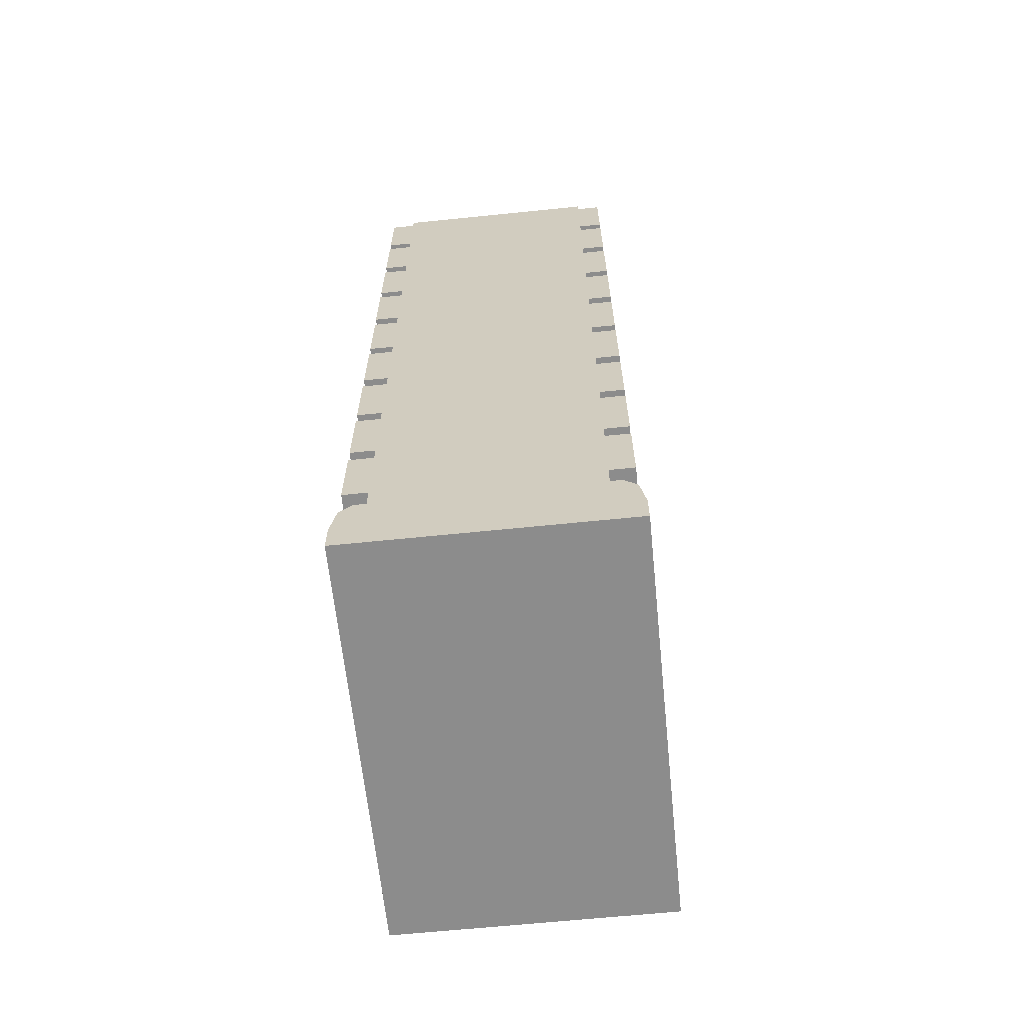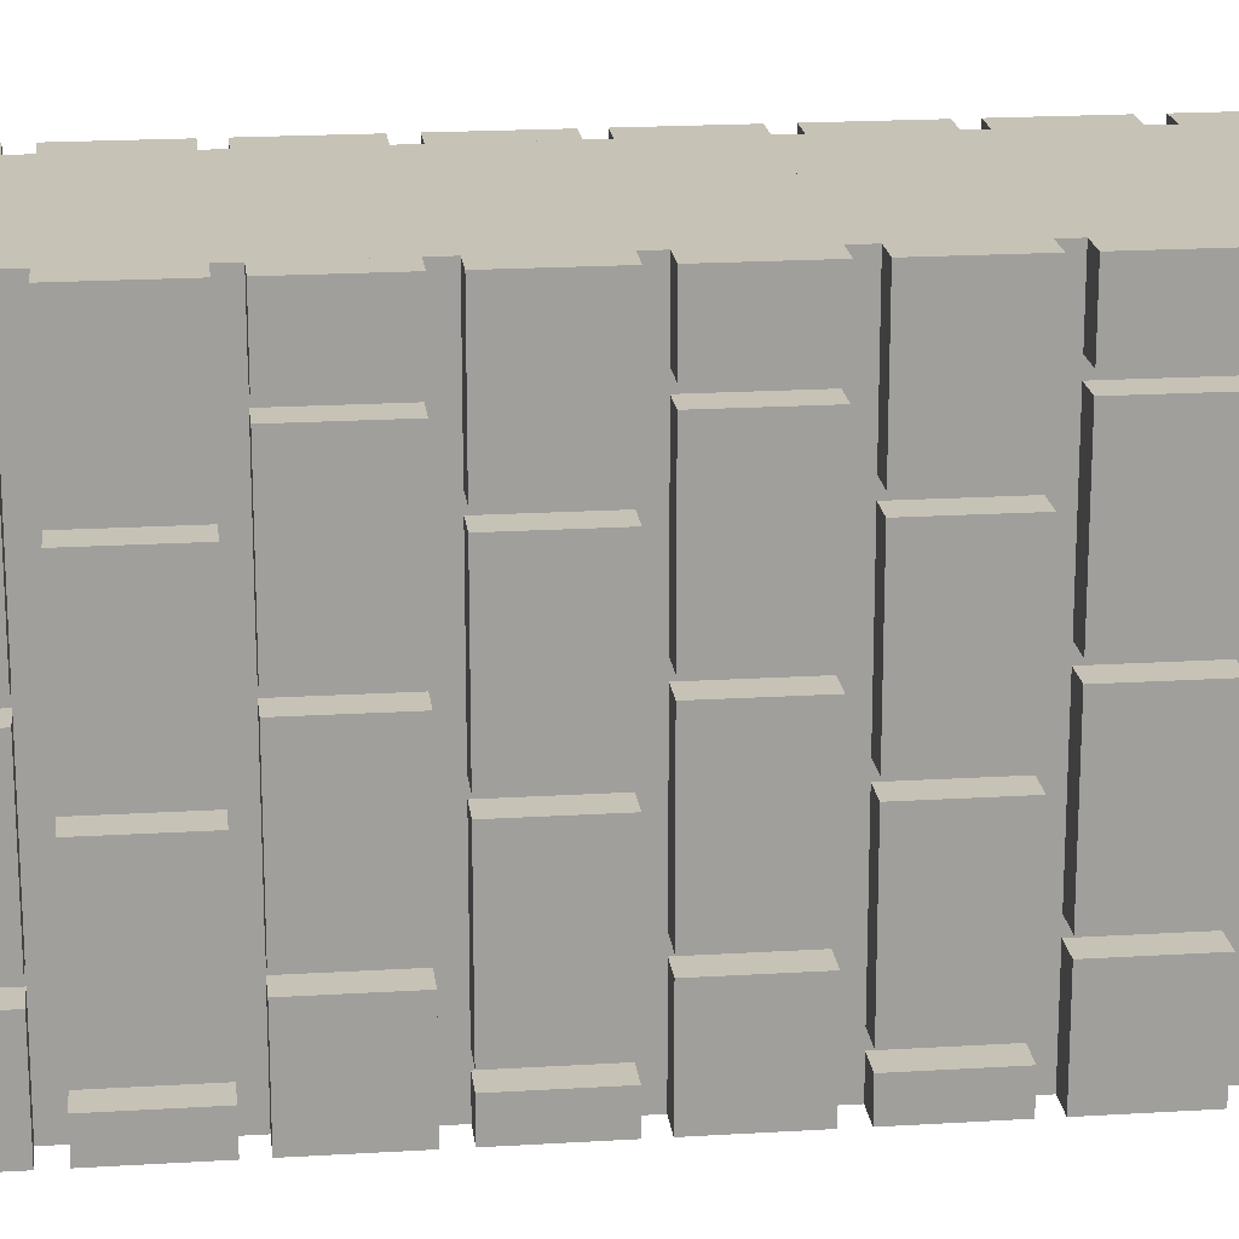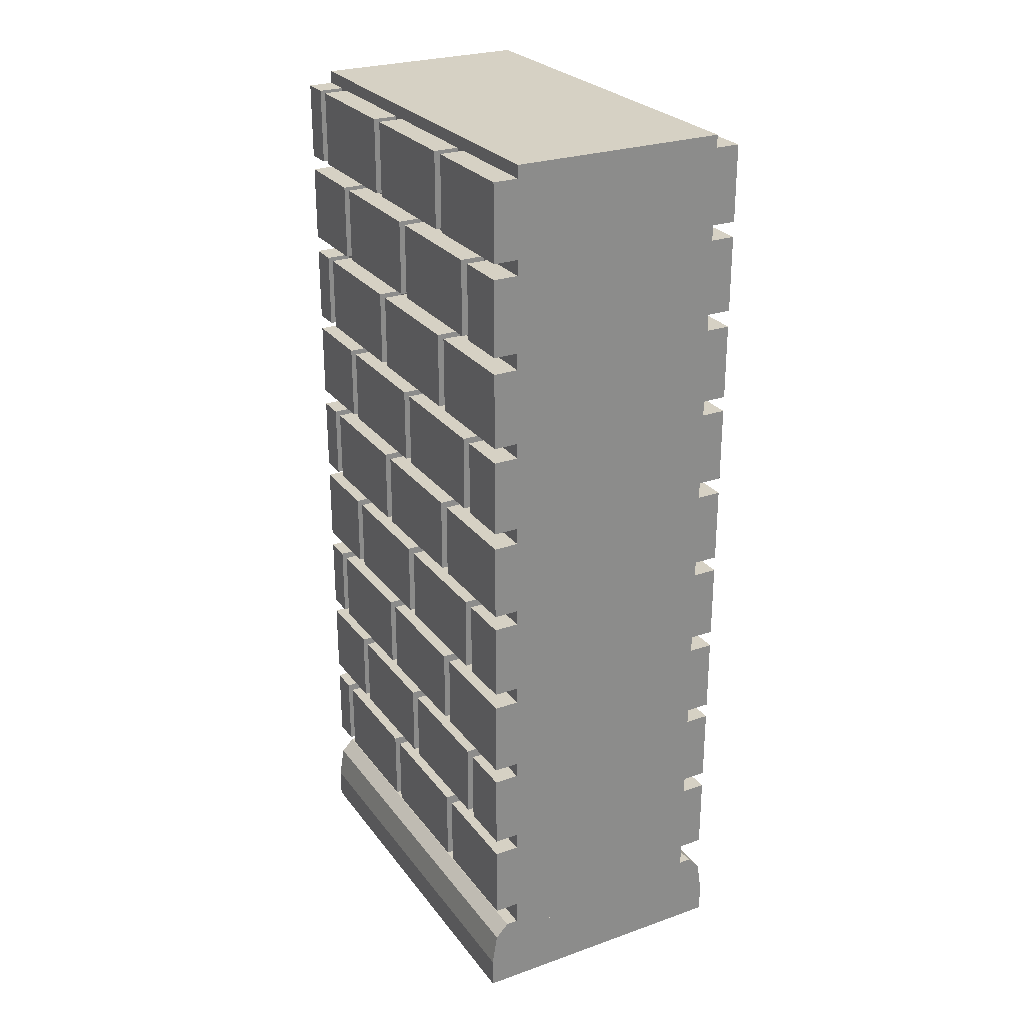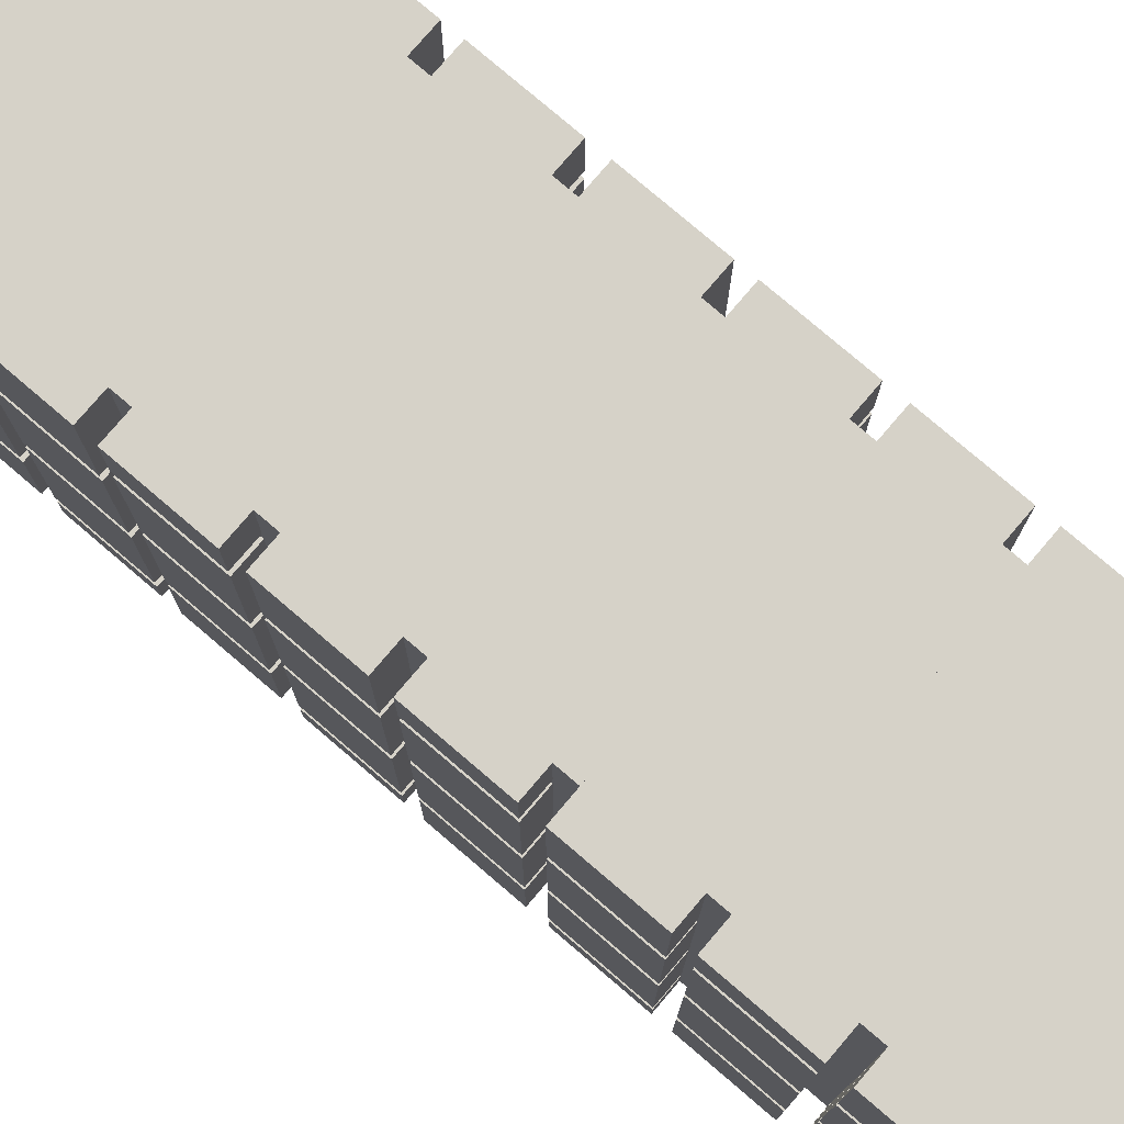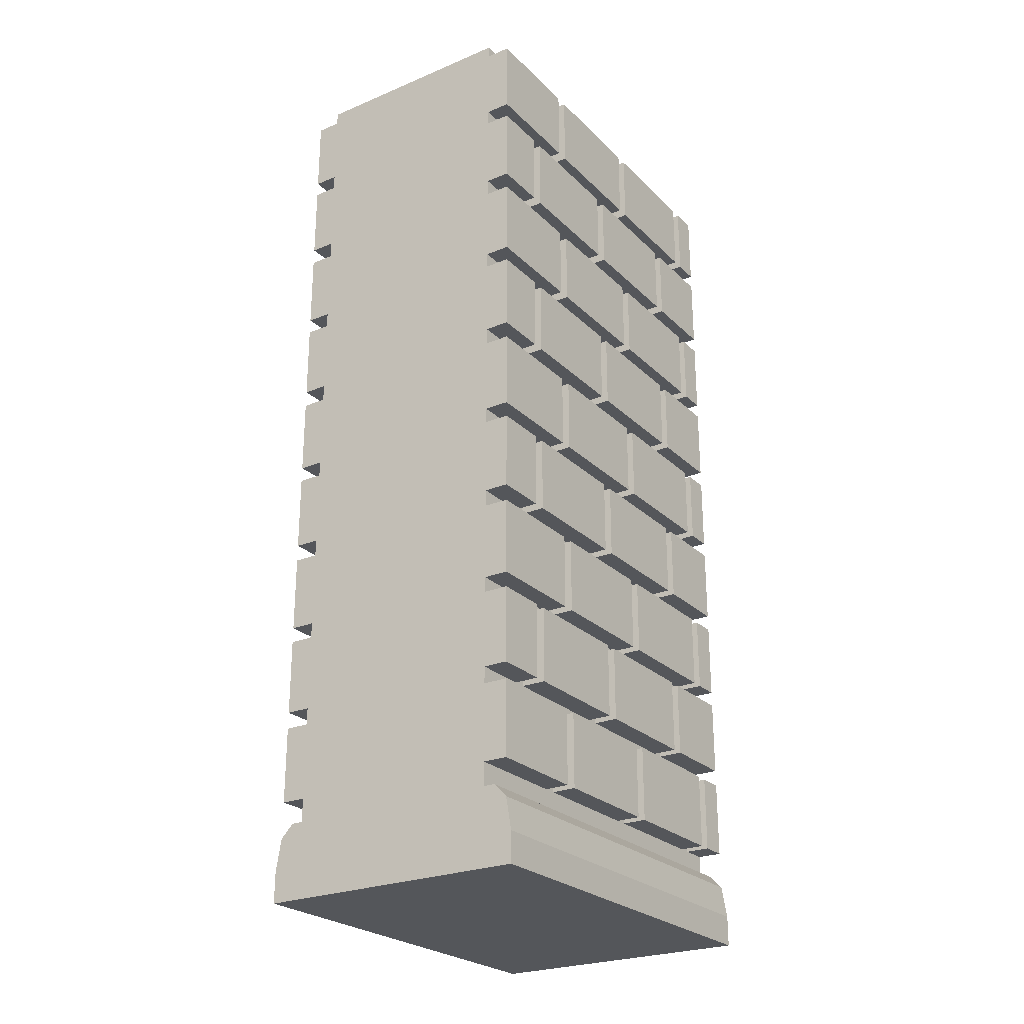
<metadata>
{"format":"obj","ext":"obj","renderer":"f3d","projection":"perspective","resolution":1024,"background":"white","views":[{"elev":-64.2,"azim":-174.1,"up":"+Y"},{"elev":19.3,"azim":-96.6,"up":"+Z"},{"elev":26.6,"azim":-28.7,"up":"+Y"},{"elev":78.3,"azim":-49.5,"up":"+Z"},{"elev":-25.3,"azim":33.8,"up":"+Y"}]}
</metadata>
<code>
o Cube.002
v -0.5195 -2.006 1
v -0.5195 2.443 1
v -0.5195 -2.006 -1
v -0.5195 2.443 -1
v 0.5195 -2.006 1
v 0.5195 2.443 1
v 0.5195 -2.006 -1
v 0.5195 2.443 -1
f 1 2 4 3
f 3 4 8 7
f 7 8 6 5
f 5 6 2 1
f 3 7 5 1
f 8 4 2 6
o Cube.001
v -0.4572 -1.987 1
v -0.4572 -1.715 1
v -0.4572 -1.987 0.744
v -0.4572 -1.715 0.744
v 0.4572 -1.987 1
v 0.4572 -1.715 1
v 0.4572 -1.987 0.744
v 0.4572 -1.715 0.744
v -0.4572 -1.987 0.6849
v -0.4572 -1.619 0.6849
v -0.4572 -1.987 0.09454
v -0.4572 -1.619 0.09454
v 0.4572 -1.987 0.6849
v 0.4572 -1.619 0.6849
v 0.4572 -1.987 0.09454
v 0.4572 -1.619 0.09454
v -0.4572 -1.987 0.0355
v -0.4572 -1.619 0.0355
v -0.4572 -1.987 -0.5549
v -0.4572 -1.619 -0.5549
v 0.4572 -1.987 0.0355
v 0.4572 -1.619 0.0355
v 0.4572 -1.987 -0.5549
v 0.4572 -1.619 -0.5549
v -0.4572 -1.987 -0.6139
v -0.4572 -1.715 -0.6139
v -0.4572 -1.987 -1
v -0.4572 -1.715 -1
v 0.4572 -1.987 -0.6139
v 0.4572 -1.715 -0.6139
v 0.4572 -1.987 -1
v 0.4572 -1.715 -1
v -0.638 -1.546 1
v -0.638 -1.178 1
v -0.638 -1.546 0.4901
v -0.638 -1.178 0.4901
v 0.638 -1.546 1
v 0.638 -1.178 1
v 0.638 -1.546 0.4901
v 0.638 -1.178 0.4901
v -0.638 -1.546 0.4311
v -0.638 -1.178 0.4311
v -0.638 -1.546 -0.1593
v -0.638 -1.178 -0.1593
v 0.638 -1.546 0.4311
v 0.638 -1.178 0.4311
v 0.638 -1.546 -0.1593
v 0.638 -1.178 -0.1593
v -0.638 -1.546 -0.2184
v -0.638 -1.178 -0.2184
v -0.638 -1.546 -0.8088
v -0.638 -1.178 -0.8088
v 0.638 -1.546 -0.2184
v 0.638 -1.178 -0.2184
v 0.638 -1.546 -0.8088
v 0.638 -1.178 -0.8088
v -0.638 -1.546 -0.8678
v -0.638 -1.178 -0.8678
v -0.638 -1.546 -1
v -0.638 -1.178 -1
v 0.638 -1.546 -0.8678
v 0.638 -1.178 -0.8678
v 0.638 -1.546 -1
v 0.638 -1.178 -1
v -0.638 -1.097 1
v -0.638 -0.729 1
v -0.638 -1.097 0.744
v -0.638 -0.729 0.744
v 0.638 -1.097 1
v 0.638 -0.729 1
v 0.638 -1.097 0.744
v 0.638 -0.729 0.744
v -0.638 -1.097 0.6849
v -0.638 -0.729 0.6849
v -0.638 -1.097 0.09454
v -0.638 -0.729 0.09454
v 0.638 -1.097 0.6849
v 0.638 -0.729 0.6849
v 0.638 -1.097 0.09454
v 0.638 -0.729 0.09454
v -0.638 -1.097 0.0355
v -0.638 -0.729 0.0355
v -0.638 -1.097 -0.5549
v -0.638 -0.729 -0.5549
v 0.638 -1.097 0.0355
v 0.638 -0.729 0.0355
v 0.638 -1.097 -0.5549
v 0.638 -0.729 -0.5549
v -0.638 -1.097 -0.6139
v -0.638 -0.729 -0.6139
v -0.638 -1.097 -1
v -0.638 -0.729 -1
v 0.638 -1.097 -0.6139
v 0.638 -0.729 -0.6139
v 0.638 -1.097 -1
v 0.638 -0.729 -1
v -0.638 -0.6554 1
v -0.638 -0.2876 1
v -0.638 -0.6554 0.4901
v -0.638 -0.2876 0.4901
v 0.638 -0.6554 1
v 0.638 -0.2876 1
v 0.638 -0.6554 0.4901
v 0.638 -0.2876 0.4901
v -0.638 -0.6554 0.4311
v -0.638 -0.2876 0.4311
v -0.638 -0.6554 -0.1593
v -0.638 -0.2876 -0.1593
v 0.638 -0.6554 0.4311
v 0.638 -0.2876 0.4311
v 0.638 -0.6554 -0.1593
v 0.638 -0.2876 -0.1593
v -0.638 -0.6554 -0.2184
v -0.638 -0.2876 -0.2184
v -0.638 -0.6554 -0.8088
v -0.638 -0.2876 -0.8088
v 0.638 -0.6554 -0.2184
v 0.638 -0.2876 -0.2184
v 0.638 -0.6554 -0.8088
v 0.638 -0.2876 -0.8088
v -0.638 -0.6554 -0.8678
v -0.638 -0.2876 -0.8678
v -0.638 -0.6554 -1
v -0.638 -0.2876 -1
v 0.638 -0.6554 -0.8678
v 0.638 -0.2876 -0.8678
v 0.638 -0.6554 -1
v 0.638 -0.2876 -1
v -0.638 -0.2067 1
v -0.638 0.1612 1
v -0.638 -0.2067 0.744
v -0.638 0.1612 0.744
v 0.638 -0.2067 1
v 0.638 0.1612 1
v 0.638 -0.2067 0.744
v 0.638 0.1612 0.744
v -0.638 -0.2067 0.6849
v -0.638 0.1612 0.6849
v -0.638 -0.2067 0.09454
v -0.638 0.1612 0.09454
v 0.638 -0.2067 0.6849
v 0.638 0.1612 0.6849
v 0.638 -0.2067 0.09454
v 0.638 0.1612 0.09454
v -0.638 -0.2067 0.0355
v -0.638 0.1612 0.0355
v -0.638 -0.2067 -0.5549
v -0.638 0.1612 -0.5549
v 0.638 -0.2067 0.0355
v 0.638 0.1612 0.0355
v 0.638 -0.2067 -0.5549
v 0.638 0.1612 -0.5549
v -0.638 -0.2067 -0.6139
v -0.638 0.1612 -0.6139
v -0.638 -0.2067 -1
v -0.638 0.1612 -1
v 0.638 -0.2067 -0.6139
v 0.638 0.1612 -0.6139
v 0.638 -0.2067 -1
v 0.638 0.1612 -1
v -0.638 0.2348 1
v -0.638 0.6026 1
v -0.638 0.2348 0.4901
v -0.638 0.6026 0.4901
v 0.638 0.2348 1
v 0.638 0.6026 1
v 0.638 0.2348 0.4901
v 0.638 0.6026 0.4901
v -0.638 0.2348 0.4311
v -0.638 0.6026 0.4311
v -0.638 0.2348 -0.1593
v -0.638 0.6026 -0.1593
v 0.638 0.2348 0.4311
v 0.638 0.6026 0.4311
v 0.638 0.2348 -0.1593
v 0.638 0.6026 -0.1593
v -0.638 0.2348 -0.2184
v -0.638 0.6026 -0.2184
v -0.638 0.2348 -0.8088
v -0.638 0.6026 -0.8088
v 0.638 0.2348 -0.2184
v 0.638 0.6026 -0.2184
v 0.638 0.2348 -0.8088
v 0.638 0.6026 -0.8088
v -0.638 0.2348 -0.8678
v -0.638 0.6026 -0.8678
v -0.638 0.2348 -1
v -0.638 0.6026 -1
v 0.638 0.2348 -0.8678
v 0.638 0.6026 -0.8678
v 0.638 0.2348 -1
v 0.638 0.6026 -1
v -0.638 0.6835 1
v -0.638 1.051 1
v -0.638 0.6835 0.744
v -0.638 1.051 0.744
v 0.638 0.6835 1
v 0.638 1.051 1
v 0.638 0.6835 0.744
v 0.638 1.051 0.744
v -0.638 0.6835 0.6849
v -0.638 1.051 0.6849
v -0.638 0.6835 0.09454
v -0.638 1.051 0.09454
v 0.638 0.6835 0.6849
v 0.638 1.051 0.6849
v 0.638 0.6835 0.09454
v 0.638 1.051 0.09454
v -0.638 0.6835 0.0355
v -0.638 1.051 0.0355
v -0.638 0.6835 -0.5549
v -0.638 1.051 -0.5549
v 0.638 0.6835 0.0355
v 0.638 1.051 0.0355
v 0.638 0.6835 -0.5549
v 0.638 1.051 -0.5549
v -0.638 0.6835 -0.6139
v -0.638 1.051 -0.6139
v -0.638 0.6835 -1
v -0.638 1.051 -1
v 0.638 0.6835 -0.6139
v 0.638 1.051 -0.6139
v 0.638 0.6835 -1
v 0.638 1.051 -1
v -0.638 1.125 1
v -0.638 1.493 1
v -0.638 1.125 0.4901
v -0.638 1.493 0.4901
v 0.638 1.125 1
v 0.638 1.493 1
v 0.638 1.125 0.4901
v 0.638 1.493 0.4901
v -0.638 1.125 0.4311
v -0.638 1.493 0.4311
v -0.638 1.125 -0.1593
v -0.638 1.493 -0.1593
v 0.638 1.125 0.4311
v 0.638 1.493 0.4311
v 0.638 1.125 -0.1593
v 0.638 1.493 -0.1593
v -0.638 1.125 -0.2184
v -0.638 1.493 -0.2184
v -0.638 1.125 -0.8088
v -0.638 1.493 -0.8088
v 0.638 1.125 -0.2184
v 0.638 1.493 -0.2184
v 0.638 1.125 -0.8088
v 0.638 1.493 -0.8088
v -0.638 1.125 -0.8678
v -0.638 1.493 -0.8678
v -0.638 1.125 -1
v -0.638 1.493 -1
v 0.638 1.125 -0.8678
v 0.638 1.493 -0.8678
v 0.638 1.125 -1
v 0.638 1.493 -1
v -0.638 1.574 1
v -0.638 1.942 1
v -0.638 1.574 0.744
v -0.638 1.942 0.744
v 0.638 1.574 1
v 0.638 1.942 1
v 0.638 1.574 0.744
v 0.638 1.942 0.744
v -0.638 1.574 0.6849
v -0.638 1.942 0.6849
v -0.638 1.574 0.09454
v -0.638 1.942 0.09454
v 0.638 1.574 0.6849
v 0.638 1.942 0.6849
v 0.638 1.574 0.09454
v 0.638 1.942 0.09454
v -0.638 1.574 0.0355
v -0.638 1.942 0.0355
v -0.638 1.574 -0.5549
v -0.638 1.942 -0.5549
v 0.638 1.574 0.0355
v 0.638 1.942 0.0355
v 0.638 1.574 -0.5549
v 0.638 1.942 -0.5549
v -0.638 1.574 -0.6139
v -0.638 1.942 -0.6139
v -0.638 1.574 -1
v -0.638 1.942 -1
v 0.638 1.574 -0.6139
v 0.638 1.942 -0.6139
v 0.638 1.574 -1
v 0.638 1.942 -1
v -0.638 2.015 1
v -0.638 2.383 1
v -0.638 2.015 0.4901
v -0.638 2.383 0.4901
v 0.638 2.015 1
v 0.638 2.383 1
v 0.638 2.015 0.4901
v 0.638 2.383 0.4901
v -0.638 2.015 0.4311
v -0.638 2.383 0.4311
v -0.638 2.015 -0.1593
v -0.638 2.383 -0.1593
v 0.638 2.015 0.4311
v 0.638 2.383 0.4311
v 0.638 2.015 -0.1593
v 0.638 2.383 -0.1593
v -0.638 2.015 -0.2184
v -0.638 2.383 -0.2184
v -0.638 2.015 -0.8088
v -0.638 2.383 -0.8088
v 0.638 2.015 -0.2184
v 0.638 2.383 -0.2184
v 0.638 2.015 -0.8088
v 0.638 2.383 -0.8088
v -0.638 2.015 -0.8678
v -0.638 2.383 -0.8678
v -0.638 2.015 -1
v -0.638 2.383 -1
v 0.638 2.015 -0.8678
v 0.638 2.383 -0.8678
v 0.638 2.015 -1
v 0.638 2.383 -1
v -0.6646 -2.025 1
v -0.6646 -2.025 -1
v 0.6646 -2.025 1
v 0.6646 -2.025 -1
v -0.5171 -2.025 -1
v 0.5171 -2.025 -1
v 0.5171 -1.658 -1
v -0.5171 -1.658 -1
v 0.5171 -2.025 1
v -0.5171 -2.025 1
v -0.5171 -1.658 1
v 0.5171 -1.658 1
v -0.5761 -1.658 1
v -0.6646 -1.878 1
v -0.6386 -1.723 1
v -0.6646 -1.878 -1
v -0.5761 -1.658 -1
v -0.6386 -1.723 -1
v 0.6646 -1.878 1
v 0.5761 -1.658 1
v 0.6386 -1.723 1
v 0.5761 -1.658 -1
v 0.6646 -1.878 -1
v 0.6386 -1.723 -1
f 9 10 12 11
f 11 12 16 15
f 15 16 14 13
f 13 14 10 9
f 11 15 13 9
f 16 12 10 14
f 17 18 20 19
f 19 20 24 23
f 23 24 22 21
f 21 22 18 17
f 19 23 21 17
f 24 20 18 22
f 25 26 28 27
f 27 28 32 31
f 31 32 30 29
f 29 30 26 25
f 27 31 29 25
f 32 28 26 30
f 33 34 36 35
f 35 36 40 39
f 39 40 38 37
f 37 38 34 33
f 35 39 37 33
f 40 36 34 38
f 41 42 44 43
f 43 44 48 47
f 47 48 46 45
f 45 46 42 41
f 43 47 45 41
f 48 44 42 46
f 49 50 52 51
f 51 52 56 55
f 55 56 54 53
f 53 54 50 49
f 51 55 53 49
f 56 52 50 54
f 57 58 60 59
f 59 60 64 63
f 63 64 62 61
f 61 62 58 57
f 59 63 61 57
f 64 60 58 62
f 65 66 68 67
f 67 68 72 71
f 71 72 70 69
f 69 70 66 65
f 67 71 69 65
f 72 68 66 70
f 73 74 76 75
f 75 76 80 79
f 79 80 78 77
f 77 78 74 73
f 75 79 77 73
f 80 76 74 78
f 81 82 84 83
f 83 84 88 87
f 87 88 86 85
f 85 86 82 81
f 83 87 85 81
f 88 84 82 86
f 89 90 92 91
f 91 92 96 95
f 95 96 94 93
f 93 94 90 89
f 91 95 93 89
f 96 92 90 94
f 97 98 100 99
f 99 100 104 103
f 103 104 102 101
f 101 102 98 97
f 99 103 101 97
f 104 100 98 102
f 105 106 108 107
f 107 108 112 111
f 111 112 110 109
f 109 110 106 105
f 107 111 109 105
f 112 108 106 110
f 113 114 116 115
f 115 116 120 119
f 119 120 118 117
f 117 118 114 113
f 115 119 117 113
f 120 116 114 118
f 121 122 124 123
f 123 124 128 127
f 127 128 126 125
f 125 126 122 121
f 123 127 125 121
f 128 124 122 126
f 129 130 132 131
f 131 132 136 135
f 135 136 134 133
f 133 134 130 129
f 131 135 133 129
f 136 132 130 134
f 137 138 140 139
f 139 140 144 143
f 143 144 142 141
f 141 142 138 137
f 139 143 141 137
f 144 140 138 142
f 145 146 148 147
f 147 148 152 151
f 151 152 150 149
f 149 150 146 145
f 147 151 149 145
f 152 148 146 150
f 153 154 156 155
f 155 156 160 159
f 159 160 158 157
f 157 158 154 153
f 155 159 157 153
f 160 156 154 158
f 161 162 164 163
f 163 164 168 167
f 167 168 166 165
f 165 166 162 161
f 163 167 165 161
f 168 164 162 166
f 169 170 172 171
f 171 172 176 175
f 175 176 174 173
f 173 174 170 169
f 171 175 173 169
f 176 172 170 174
f 177 178 180 179
f 179 180 184 183
f 183 184 182 181
f 181 182 178 177
f 179 183 181 177
f 184 180 178 182
f 185 186 188 187
f 187 188 192 191
f 191 192 190 189
f 189 190 186 185
f 187 191 189 185
f 192 188 186 190
f 193 194 196 195
f 195 196 200 199
f 199 200 198 197
f 197 198 194 193
f 195 199 197 193
f 200 196 194 198
f 201 202 204 203
f 203 204 208 207
f 207 208 206 205
f 205 206 202 201
f 203 207 205 201
f 208 204 202 206
f 209 210 212 211
f 211 212 216 215
f 215 216 214 213
f 213 214 210 209
f 211 215 213 209
f 216 212 210 214
f 217 218 220 219
f 219 220 224 223
f 223 224 222 221
f 221 222 218 217
f 219 223 221 217
f 224 220 218 222
f 225 226 228 227
f 227 228 232 231
f 231 232 230 229
f 229 230 226 225
f 227 231 229 225
f 232 228 226 230
f 233 234 236 235
f 235 236 240 239
f 239 240 238 237
f 237 238 234 233
f 235 239 237 233
f 240 236 234 238
f 241 242 244 243
f 243 244 248 247
f 247 248 246 245
f 245 246 242 241
f 243 247 245 241
f 248 244 242 246
f 249 250 252 251
f 251 252 256 255
f 255 256 254 253
f 253 254 250 249
f 251 255 253 249
f 256 252 250 254
f 257 258 260 259
f 259 260 264 263
f 263 264 262 261
f 261 262 258 257
f 259 263 261 257
f 264 260 258 262
f 265 266 268 267
f 267 268 272 271
f 271 272 270 269
f 269 270 266 265
f 267 271 269 265
f 272 268 266 270
f 273 274 276 275
f 275 276 280 279
f 279 280 278 277
f 277 278 274 273
f 275 279 277 273
f 280 276 274 278
f 281 282 284 283
f 283 284 288 287
f 287 288 286 285
f 285 286 282 281
f 283 287 285 281
f 288 284 282 286
f 289 290 292 291
f 291 292 296 295
f 295 296 294 293
f 293 294 290 289
f 291 295 293 289
f 296 292 290 294
f 297 298 300 299
f 299 300 304 303
f 303 304 302 301
f 301 302 298 297
f 299 303 301 297
f 304 300 298 302
f 305 306 308 307
f 307 308 312 311
f 311 312 310 309
f 309 310 306 305
f 307 311 309 305
f 312 308 306 310
f 313 314 316 315
f 315 316 320 319
f 319 320 318 317
f 317 318 314 313
f 315 319 317 313
f 320 316 314 318
f 321 322 324 323
f 323 324 328 327
f 327 328 326 325
f 325 326 322 321
f 323 327 325 321
f 328 324 322 326
f 336 345 341 339
f 334 335 350 352 351 332
f 331 347 349 348 340 337
f 330 333 338 329
f 350 335 340 348
f 330 344 346 345 336 333
f 329 342 344 330
f 334 332 331 337
f 336 339 340 335
f 334 337 338 333
f 339 338 337 340
f 335 334 333 336
f 332 351 347 331
f 341 345 346 343
f 343 346 344 342
f 350 348 349 352
f 352 349 347 351
f 338 339 341 343 342 329

</code>
